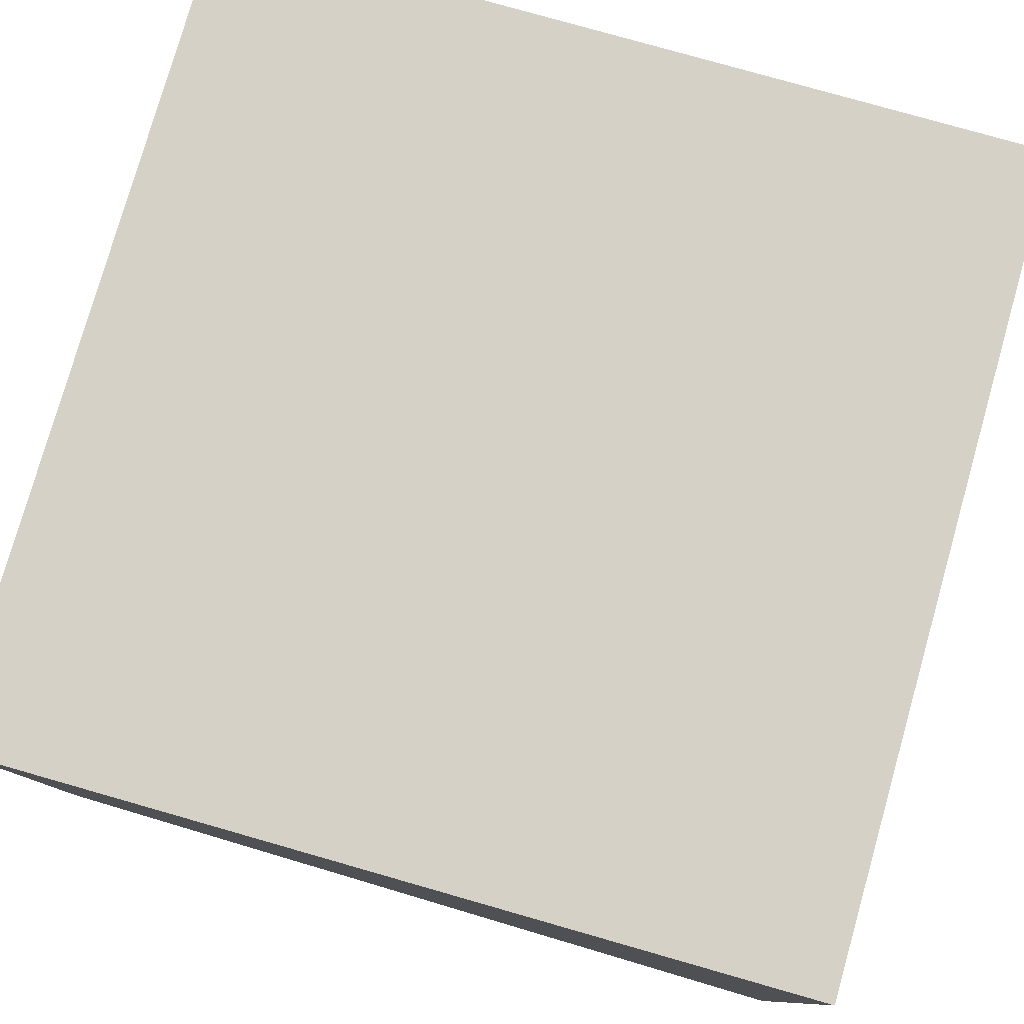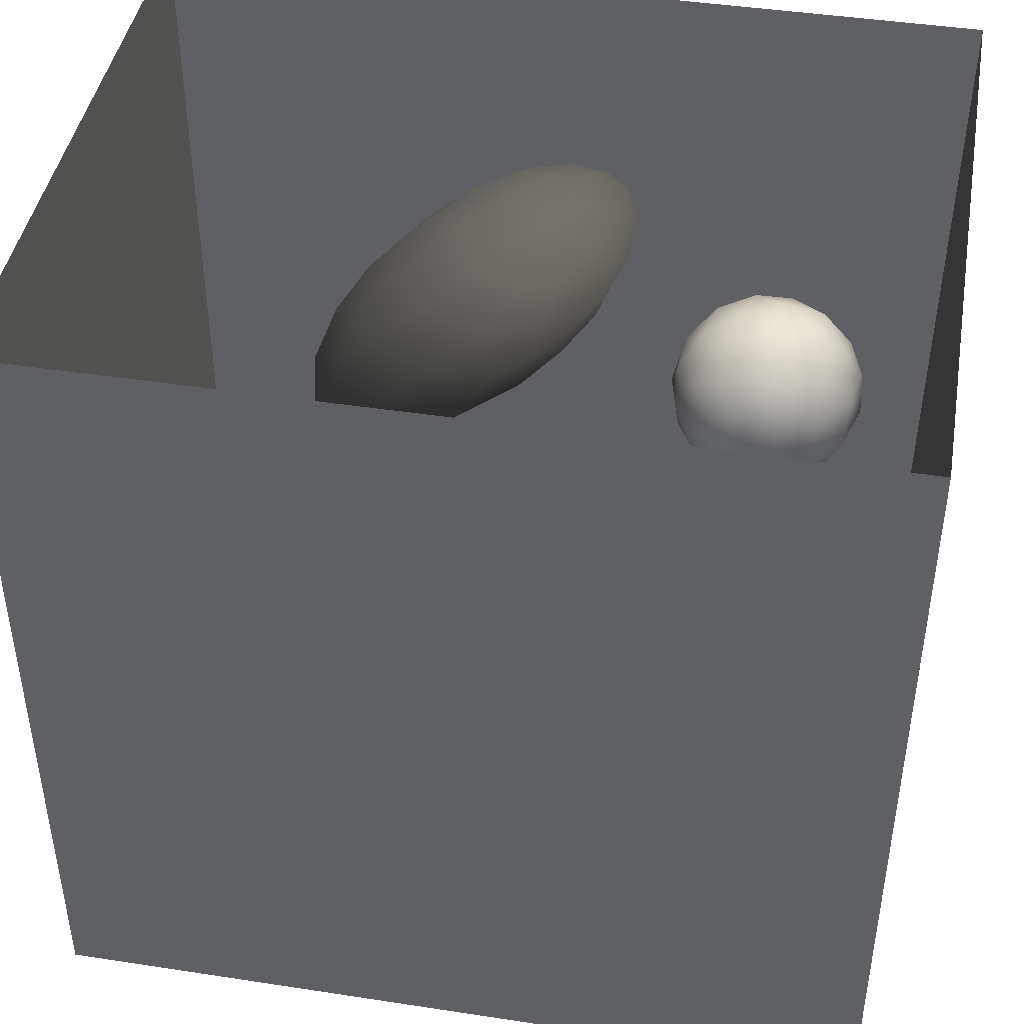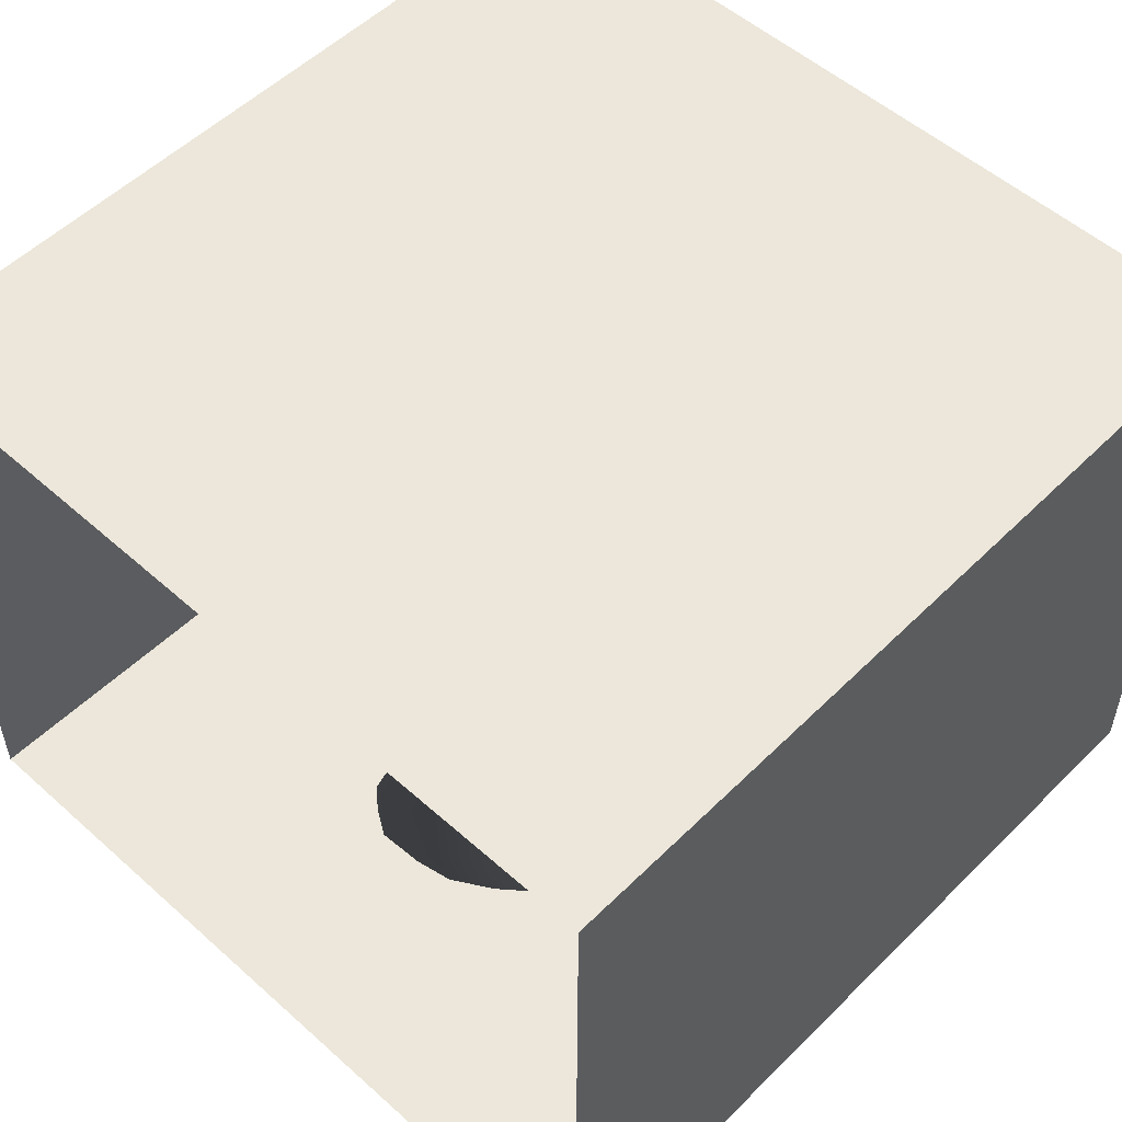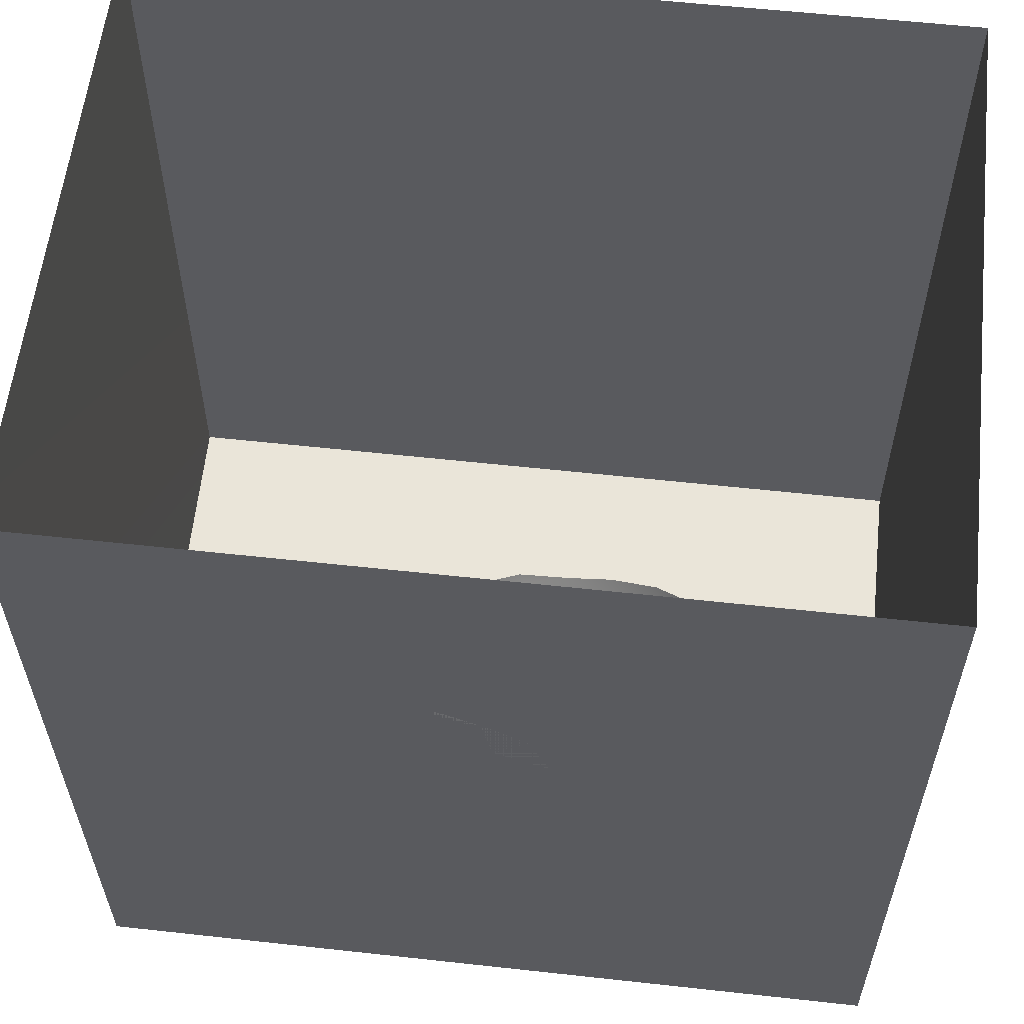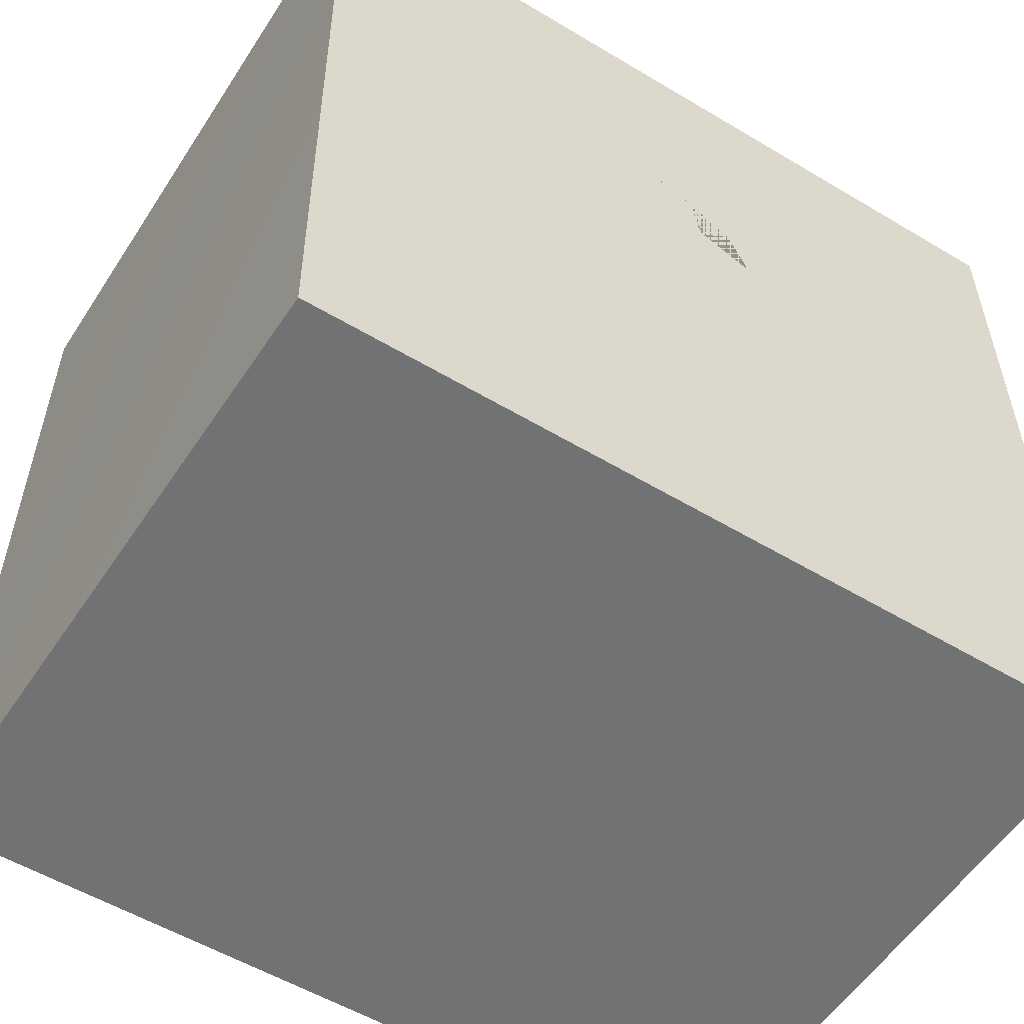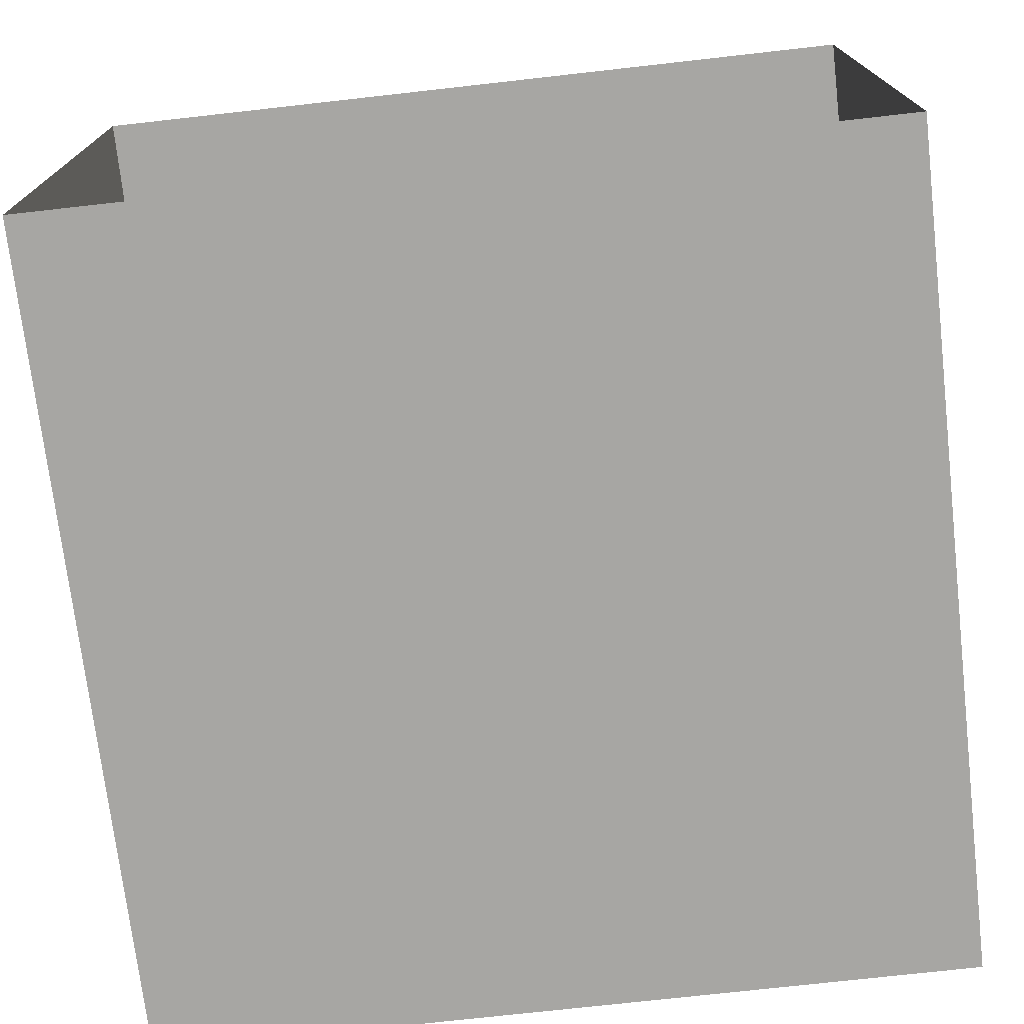
<metadata>
{"format":"obj","ext":"obj","renderer":"f3d","projection":"perspective","resolution":1024,"background":"white","views":[{"elev":78.7,"azim":-74.1,"up":"+Y"},{"elev":43.8,"azim":-169.8,"up":"+Z"},{"elev":53.2,"azim":43.6,"up":"+Y"},{"elev":57.9,"azim":6.5,"up":"+Z"},{"elev":-55.4,"azim":-32.2,"up":"+Z"},{"elev":-74.1,"azim":6.4,"up":"+Y"}]}
</metadata>
<code>
v -0.1798 0.07184 0.4678
v -0.1782 0.02434 0.3887
v -0.1227 0.02007 0.4709
v -0.2121 0.1035 0.3994
v -0.1975 0.07678 0.3224
v -0.132 2.325e-06 0.3044
v -0.1022 0.09744 0.5191
v -0.09427 0 0.3988
v -0.1791 0.1728 0.4614
v -0.2065 0.187 0.3422
v -0.09335 0.2006 0.508
v -0.02256 0.01654 0.4838
v -0.1399 0.2689 0.4177
v 0.001453 0.1338 0.5273
v -0.1691 0.1123 0.2248
v 0.009854 0 0.3523
v -0.01698 0.2641 0.4895
v -0.1603 0.262 0.273
v 0.1008 0.1934 0.5021
v -0.06983 8.464e-06 0.2121
v 0.0876 0.05254 0.4797
v -0.126 0.2122 0.1546
v -0.08566 0.08712 0.124
v 0.02105 0.01039 0.1166
v 0.03851 0 0.2246
v 0.1389 0.0005235 0.3915
v 0.1171 0 0.2901
v 0.2302 0.005551 0.3155
v 0.2058 0.09909 0.4406
v -0.08657 0.328 0.2064
v 0.07416 0.3189 0.448
v -0.05735 0.3464 0.3609
v 0.009763 0.09241 0.03874
v 0.1666 0 0.1732
v -0.008461 0.3971 0.2644
v -0.04958 0.2901 0.08477
v -0.06139 0.1765 0.06941
v 0.1918 0.2549 0.4548
v 0.05306 0.3926 0.3559
v 0.1258 0.0265 0.04461
v 0.009856 0.2134 0.001398
v 0.2839 0.188 0.4121
v 0.2589 0.01378 0.08183
v 0.1046 0.4477 0.258
v 0.003557 0.3961 0.146
v 0.3062 0.01454 0.2106
v 0.2822 0.3099 0.3939
v 0.3132 0.08753 0.3448
v 0.1673 0.376 0.3894
v 0.1009 0.1268 -0.03484
v 0.05364 0.3543 0.00525
v 0.2231 0.07195 -0.02804
v 0.2627 0.425 0.3175
v 0.1005 0.459 0.1105
v 0.3878 0.05873 0.1115
v 0.413 0.1101 0.2374
v 0.3765 0.2095 0.3425
v 0.09581 0.2386 -0.06349
v 0.333 0.06437 0.007752
v 0.1957 0.1844 -0.09984
v 0.2159 0.5014 0.1766
v 0.3829 0.3477 0.317
v 0.3256 0.1346 -0.08518
v 0.4672 0.244 0.2548
v 0.4921 0.1572 0.1298
v 0.4401 0.1213 -0.001582
v 0.1603 0.3206 -0.09913
v 0.2927 0.2472 -0.1475
v 0.5445 0.3018 0.1515
v 0.4674 0.3746 0.2367
v 0.2564 0.3813 -0.1391
v 0.3663 0.4644 0.2361
v 0.3262 0.5343 0.1179
v 0.3883 0.3396 -0.1795
v 0.4322 0.2072 -0.1179
v 0.5448 0.2226 0.01227
v 0.4905 0.4716 0.1434
v 0.1925 0.4767 -0.01481
v 0.5928 0.3688 0.03286
v 0.3265 0.4742 -0.126
v 0.3208 0.5393 -0.01308
v 0.4225 0.5485 0.047
v 0.5387 0.3125 -0.1219
v 0.4715 0.4555 -0.164
v 0.4169 0.5431 -0.06459
v 0.5349 0.5152 0.002094
v 0.5881 0.4185 -0.08132
v -0.03205 0.1234 0.3475
v 0.131 0.2012 0.2173
v 0.4474 0.3935 -0.00956
v 0.2437 0.3175 -0.02178
v 0.3143 0.4064 -0.02932
v 0.4525 0.2707 0.1053
v 0.3431 0.4087 0.0879
v 0.3607 0.2643 0.009309
v 0.2931 0.1483 0.09218
v 0.2348 0.3422 0.1452
v 0.3719 0.2321 0.1609
v 0.3445 0.3337 -0.08682
v 0.1842 0.2264 0.02401
g leftSphere
f 75 76 66
f 77 82 73
f 46 43 55
f 72 77 73
f 43 59 55
f 77 86 82
f 53 44 49
f 8 12 3
f 3 12 7
f 2 8 3
f 74 84 83
f 74 68 71
f 79 87 86
f 2 4 5
f 38 47 49
f 76 83 79
f 50 58 60
f 46 34 43
f 30 22 18
f 75 66 63
f 20 25 16
f 6 15 20
f 52 50 60
f 2 3 1
f 36 45 51
f 66 55 59
f 16 26 21
f 16 25 27
f 50 52 40
f 13 10 9
f 24 25 20
f 44 39 49
f 14 19 17
f 24 23 33
f 31 19 38
f 22 15 18
f 43 34 40
f 31 39 32
f 16 8 6
f 21 26 29
f 57 56 64
f 47 62 53
f 3 7 1
f 29 48 42
f 30 45 36
f 76 69 65
f 28 34 46
f 17 11 14
f 46 56 48
f 84 80 85
f 43 52 59
f 77 69 79
f 56 55 65
f 67 51 78
f 75 83 76
f 17 32 13
f 48 28 46
f 6 8 2
f 79 69 76
f 44 45 35
f 5 6 2
f 16 12 8
f 58 41 51
f 21 12 16
f 48 56 57
f 58 51 67
f 23 15 22
f 27 34 28
f 73 81 78
f 14 12 21
f 10 15 5
f 80 84 74
f 29 19 21
f 70 77 72
f 24 34 25
f 28 26 27
f 49 39 31
f 40 33 50
f 83 84 87
f 5 15 6
f 17 19 31
f 38 29 42
f 49 47 53
f 68 67 71
f 9 11 13
f 42 47 38
f 65 66 76
f 1 4 2
f 85 81 82
f 68 60 67
f 16 6 20
f 79 86 77
f 13 11 17
f 86 85 82
f 39 44 35
f 64 56 65
f 78 61 73
f 79 83 87
f 54 61 78
f 87 84 86
f 73 61 72
f 84 85 86
f 48 57 42
f 59 63 66
f 25 34 27
f 14 11 7
f 28 48 29
f 29 26 28
f 51 54 78
f 70 62 64
f 20 23 24
f 54 45 44
f 32 30 18
f 74 75 68
f 71 80 74
f 65 55 66
f 74 83 75
f 56 46 55
f 53 72 61
f 71 78 80
f 62 47 57
f 71 67 78
f 58 67 60
f 80 81 85
f 13 18 10
f 59 52 63
f 21 19 14
f 44 53 61
f 9 4 1
f 77 70 69
f 37 23 22
f 1 7 9
f 5 4 10
f 62 57 64
f 80 78 81
f 33 23 37
f 40 34 24
f 32 18 13
f 50 41 58
f 75 63 68
f 37 41 33
f 10 4 9
f 7 11 9
f 63 52 60
f 57 47 42
f 49 31 38
f 35 32 39
f 31 32 17
f 73 82 81
f 30 32 35
f 20 15 23
f 27 26 16
f 35 45 30
f 36 37 22
f 7 12 14
f 36 41 37
f 18 15 10
f 70 64 69
f 33 41 50
f 54 44 61
f 24 33 40
f 51 45 54
f 40 52 43
f 38 19 29
f 51 41 36
f 72 62 70
f 22 30 36
f 53 62 72
f 69 64 65
f 63 60 68
v -0.5875 0.25 0
v -0.3375 0.25 0
v -0.3639 0.3618 0
v -0.3563 0.2986 0.08187
v -0.3653 0.3047 -0.1006
v -0.4035 0.3998 -0.07876
v -0.4327 0.4461 0.009191
v -0.3639 0.1884 0.09343
v -0.4106 0.388 0.1104
v -0.3675 0.1916 -0.1033
v -0.3585 0.1498 -8.755e-05
v -0.4211 0.2517 -0.1866
v -0.4442 0.3644 -0.1699
v -0.4851 0.4553 -0.09934
v -0.4094 0.2741 0.1738
v -0.5273 0.4926 -0.006295
v -0.4427 0.1371 -0.1697
v -0.436 0.1464 0.1697
v -0.5119 0.4644 0.104
v -0.4147 0.08009 0.06147
v -0.5002 0.3742 0.1986
v -0.4134 0.0815 -0.06174
v -0.5965 0.4833 -0.08926
v -0.5029 0.1961 -0.229
v -0.5492 0.415 -0.1838
v -0.5182 0.3029 -0.2343
v -0.5068 0.2362 0.2362
v -0.5332 0.122 0.2078
v -0.5008 0.04827 -0.1195
v -0.6272 0.4944 0.03432
v -0.5147 0.0433 0.1203
v -0.5564 0.1021 -0.1991
v -0.6521 0.4311 -0.1598
v -0.502 0.01518 -0.007365
v -0.6067 0.3224 0.2385
v -0.7093 0.4586 -0.06459
v -0.6208 0.4404 0.1585
v -0.6098 0.2073 -0.2453
v -0.6151 0.1857 0.24
v -0.6041 0.02082 -0.0985
v -0.738 0.44 0.06104
v -0.6256 0.06837 0.1675
v -0.6395 0.3351 -0.2293
v -0.7003 0.2569 0.223
v -0.7983 0.3769 -0.04453
v -0.7289 0.364 0.1717
v -0.6823 0.1056 -0.1807
v -0.6181 0.005694 0.04337
v -0.7402 0.3706 -0.157
v -0.7259 0.2395 -0.2079
v -0.7161 0.1473 0.1882
v -0.8113 0.3382 0.06798
v -0.7263 0.04958 -0.05535
v -0.7281 0.0603 0.08217
v -0.7816 0.2498 0.1576
v -0.7904 0.1614 -0.1161
v -0.8002 0.2782 -0.1284
v -0.789 0.147 0.1063
v -0.835 0.2508 -0.03502
v -0.806 0.1284 0.0009649
v -0.8277 0.222 0.06329
g rightSphere
f 160 161 159
f 159 161 152
f 156 160 159
f 134 120 131
f 153 156 147
f 155 158 151
f 139 128 127
f 116 123 130
f 112 117 124
f 150 149 143
f 126 112 124
f 139 127 135
f 152 155 146
f 120 111 108
f 110 105 102
f 132 117 129
f 138 126 124
f 106 105 113
f 127 128 118
f 137 130 141
f 121 115 109
f 141 152 146
f 131 120 118
f 128 139 142
f 149 145 136
f 122 117 110
f 123 116 114
f 153 147 140
f 129 134 140
f 132 129 140
f 108 115 118
f 148 153 140
f 115 127 118
f 103 106 107
f 160 156 153
f 126 125 113
f 121 109 119
f 136 145 141
f 111 122 110
f 117 112 110
f 134 122 120
f 131 128 142
f 148 131 142
f 128 131 118
f 156 159 157
f 150 138 147
f 133 149 136
f 158 154 151
f 106 114 107
f 148 134 131
f 123 114 125
f 154 142 151
f 160 154 158
f 121 127 115
f 108 111 102
f 109 103 107
f 127 121 135
f 142 139 151
f 104 115 108
f 161 160 158
f 154 148 142
f 138 143 126
f 145 149 157
f 105 112 113
f 156 150 147
f 112 105 110
f 135 137 146
f 123 136 130
f 145 159 152
f 144 139 135
f 149 150 157
f 114 116 107
f 144 155 151
f 123 133 136
f 116 119 107
f 161 155 152
f 149 133 143
f 109 104 103
f 138 150 143
f 133 123 125
f 148 154 153
f 134 148 140
f 132 138 124
f 104 108 102
f 122 134 129
f 137 119 130
f 111 110 102
f 125 114 113
f 144 135 146
f 139 144 151
f 138 132 147
f 103 104 102
f 130 136 141
f 141 145 152
f 137 121 119
f 154 160 153
f 122 111 120
f 112 126 113
f 150 156 157
f 117 122 129
f 115 104 109
f 119 109 107
f 105 106 103
f 119 116 130
f 147 132 140
f 121 137 135
f 105 103 102
f 143 133 125
f 159 145 157
f 114 106 113
f 120 108 118
f 137 141 146
f 155 144 146
f 126 143 125
f 155 161 158
f 117 132 124
v   1 0 -1.04
v  -0.99 0 -1.04
v  -1.01 0  0.99
v   1 0  0.99
g floor
f 162 163 164
f 164 165 162
v   1 1.59 -1.04
v   1 1.59  0.99
v  -1.02 1.59  0.99
v  -1.02 1.59 -1.04
g ceiling
f 166 167 168
f 168 169 166
v   1 1.59 -1.04
v  -1.02 1.59 -1.04
v  -0.99 0 -1.04
v   1 0 -1.04
g backWall
f 170 171 172
f 172 173 170
v  1 1.59 0.99
v  1 1.59 -1.04
v  1 0 -1.04
v  1 0 0.99
g rightWall
f 174 175 176
f 176 177 174
v  -1.02 1.59 -1.04
v  -1.02 1.59 0.99
v  -1.01 0 0.99
v  -0.99 0 -1.04
g leftWall
f 178 179 180
f 180 181 178
v  0.23 1.58 -0.22
v  0.23 1.58 0.16
v  -0.24 1.58 0.16
v  -0.24 1.58 -0.22
g light
f 182 183 184
f 184 185 182

</code>
